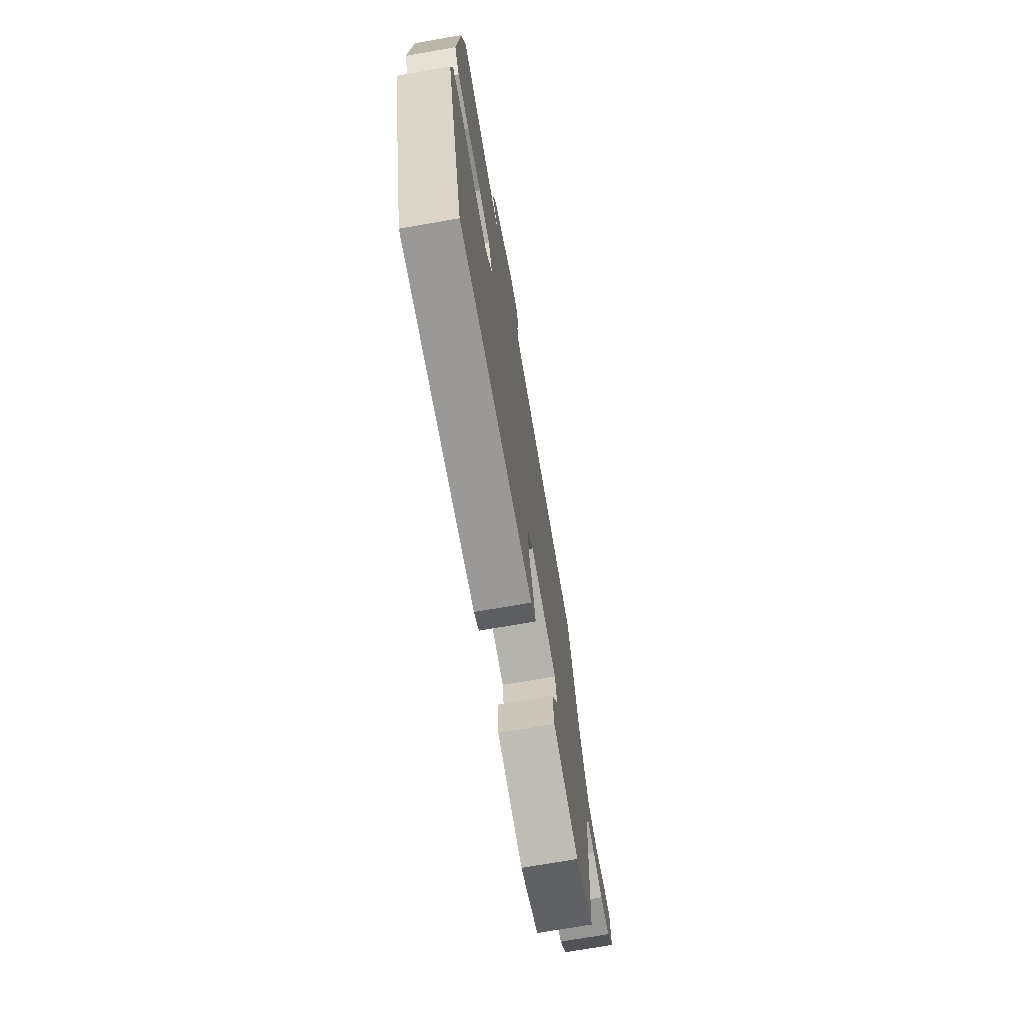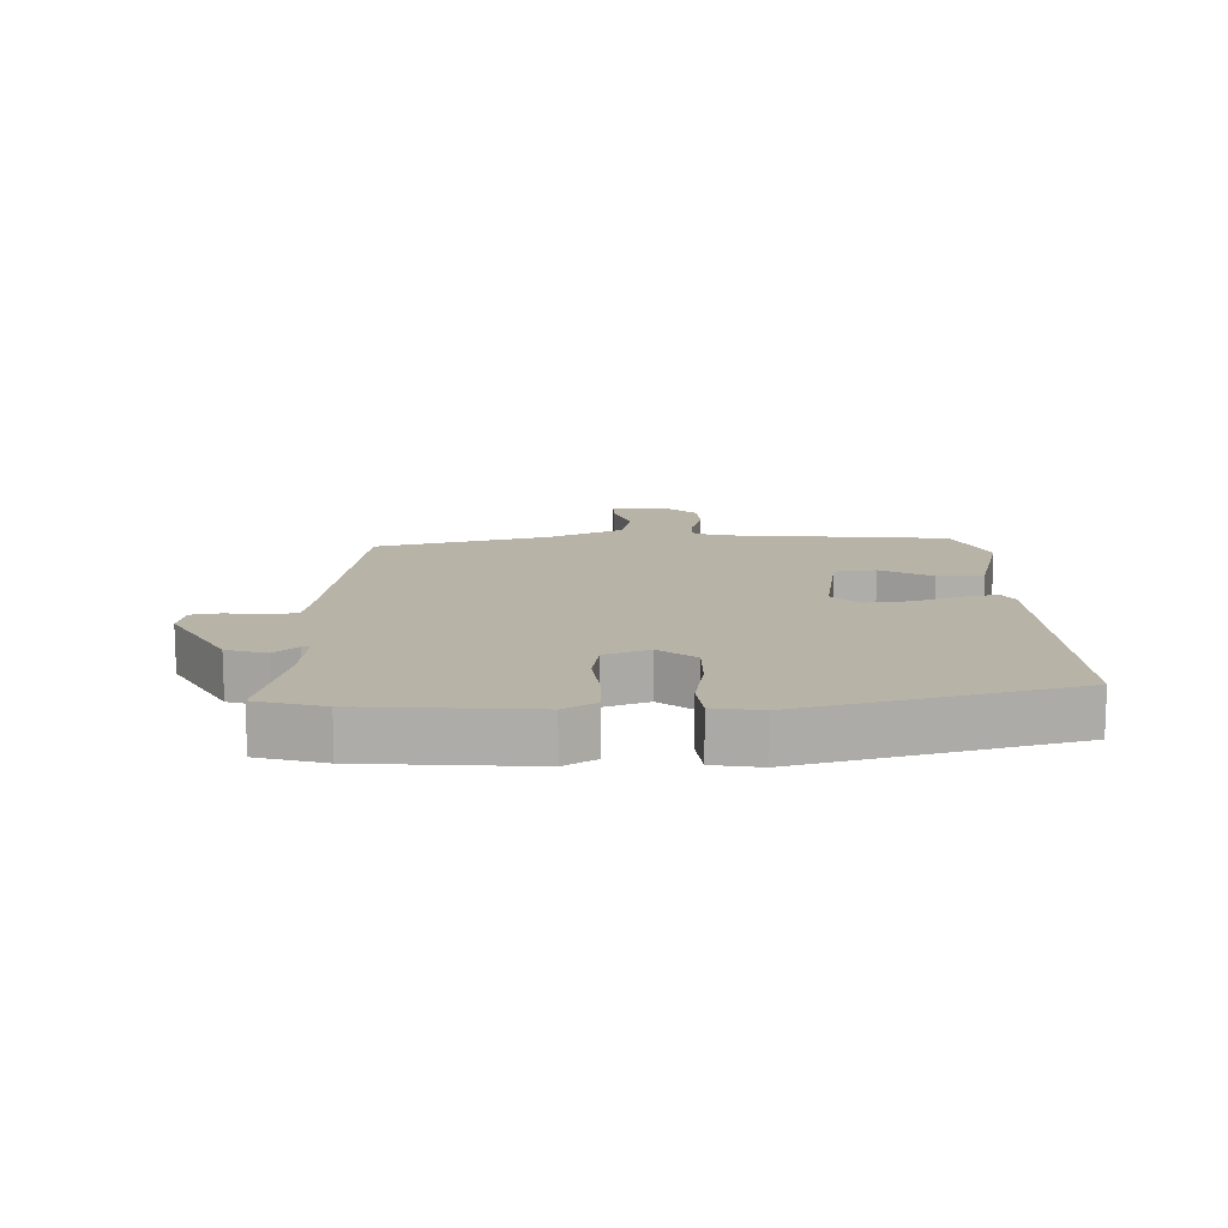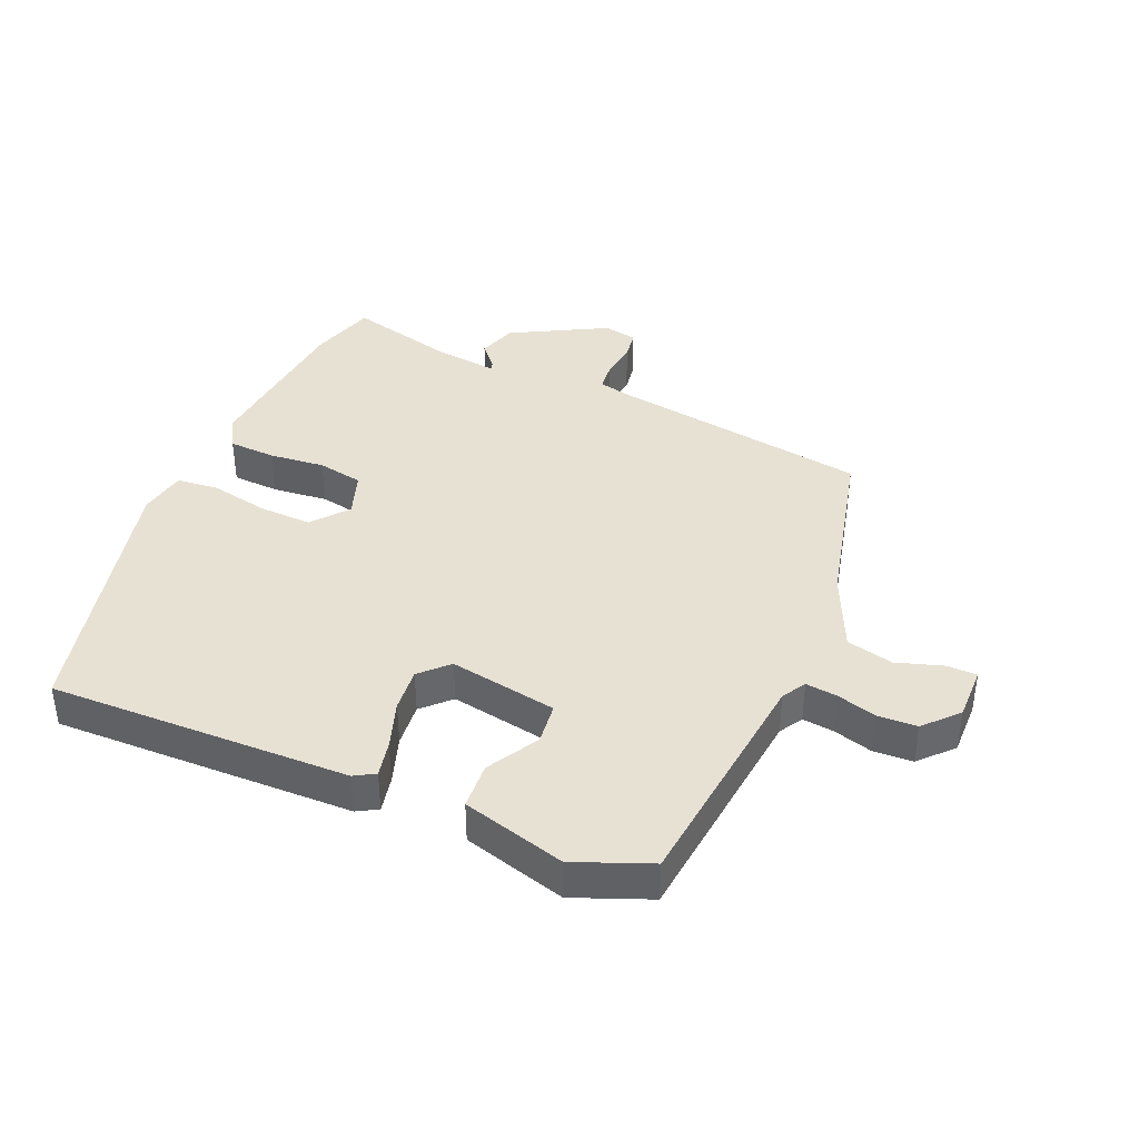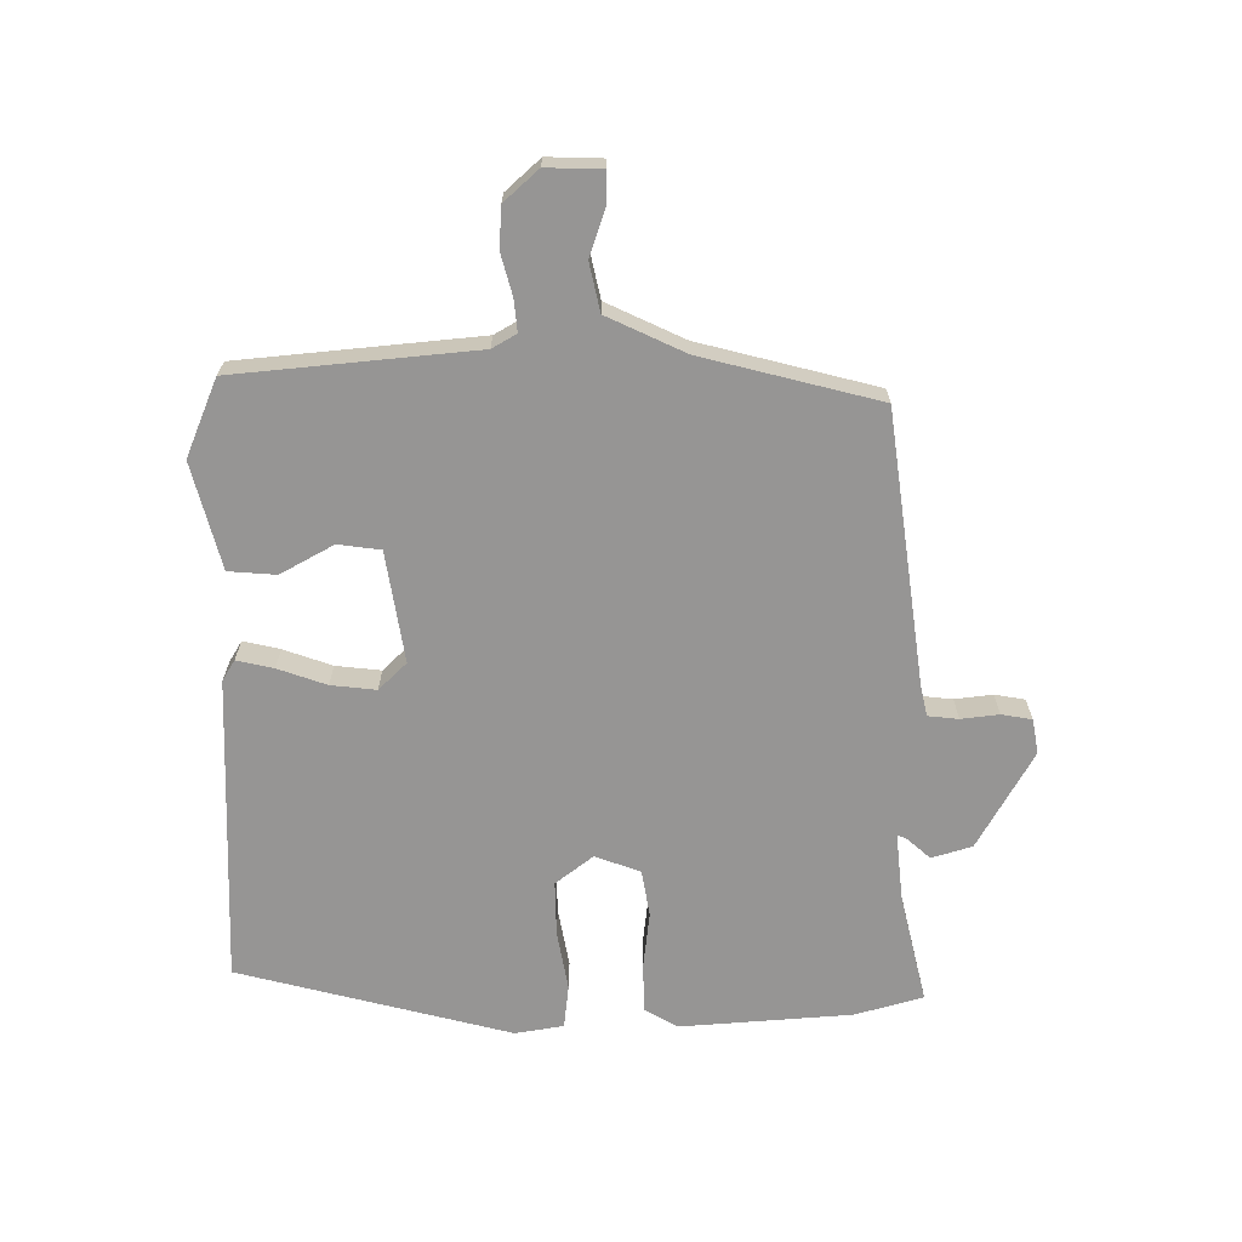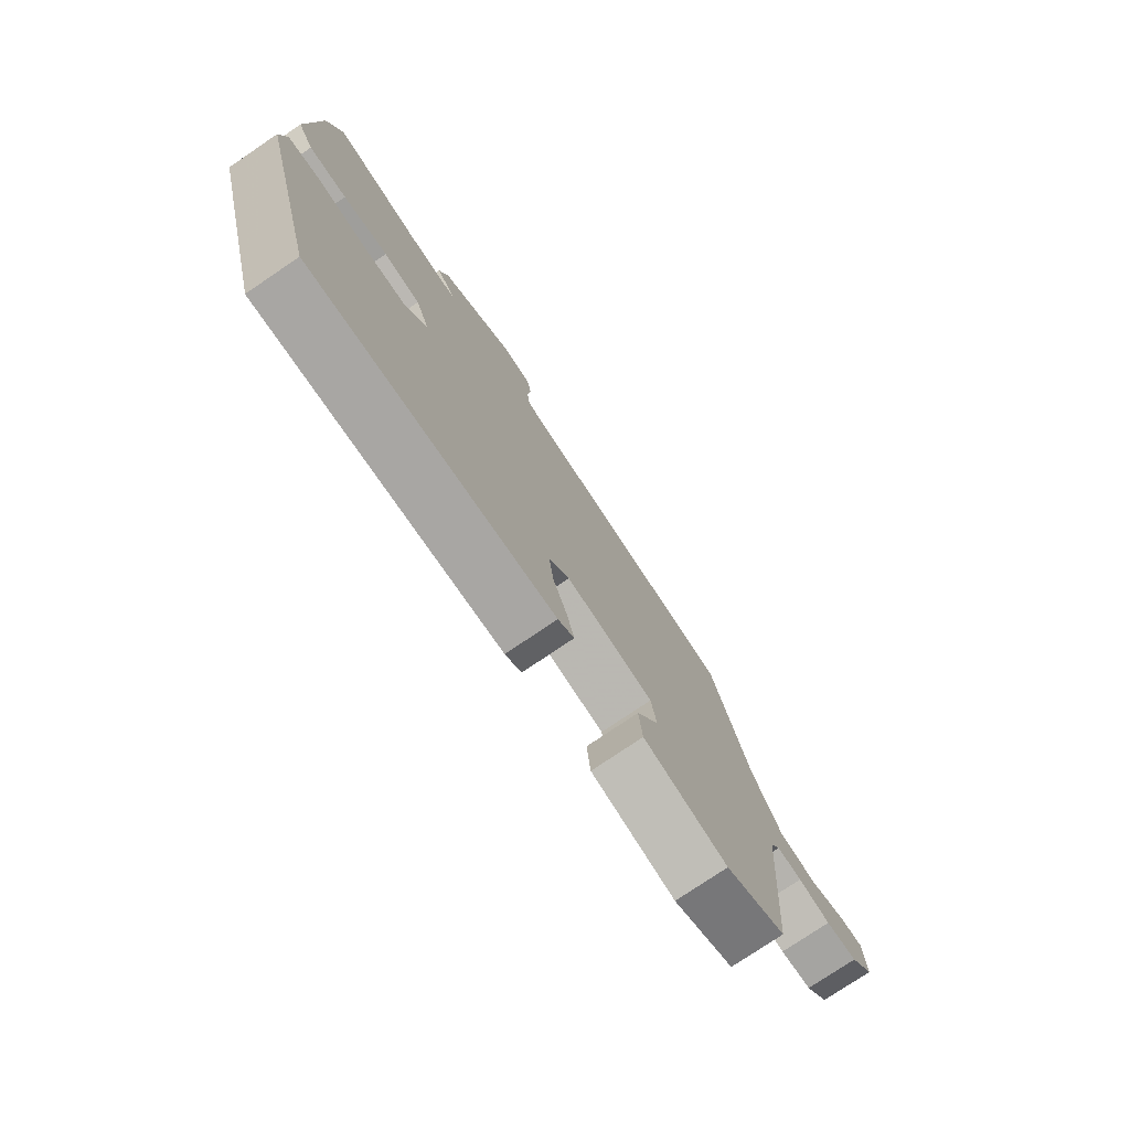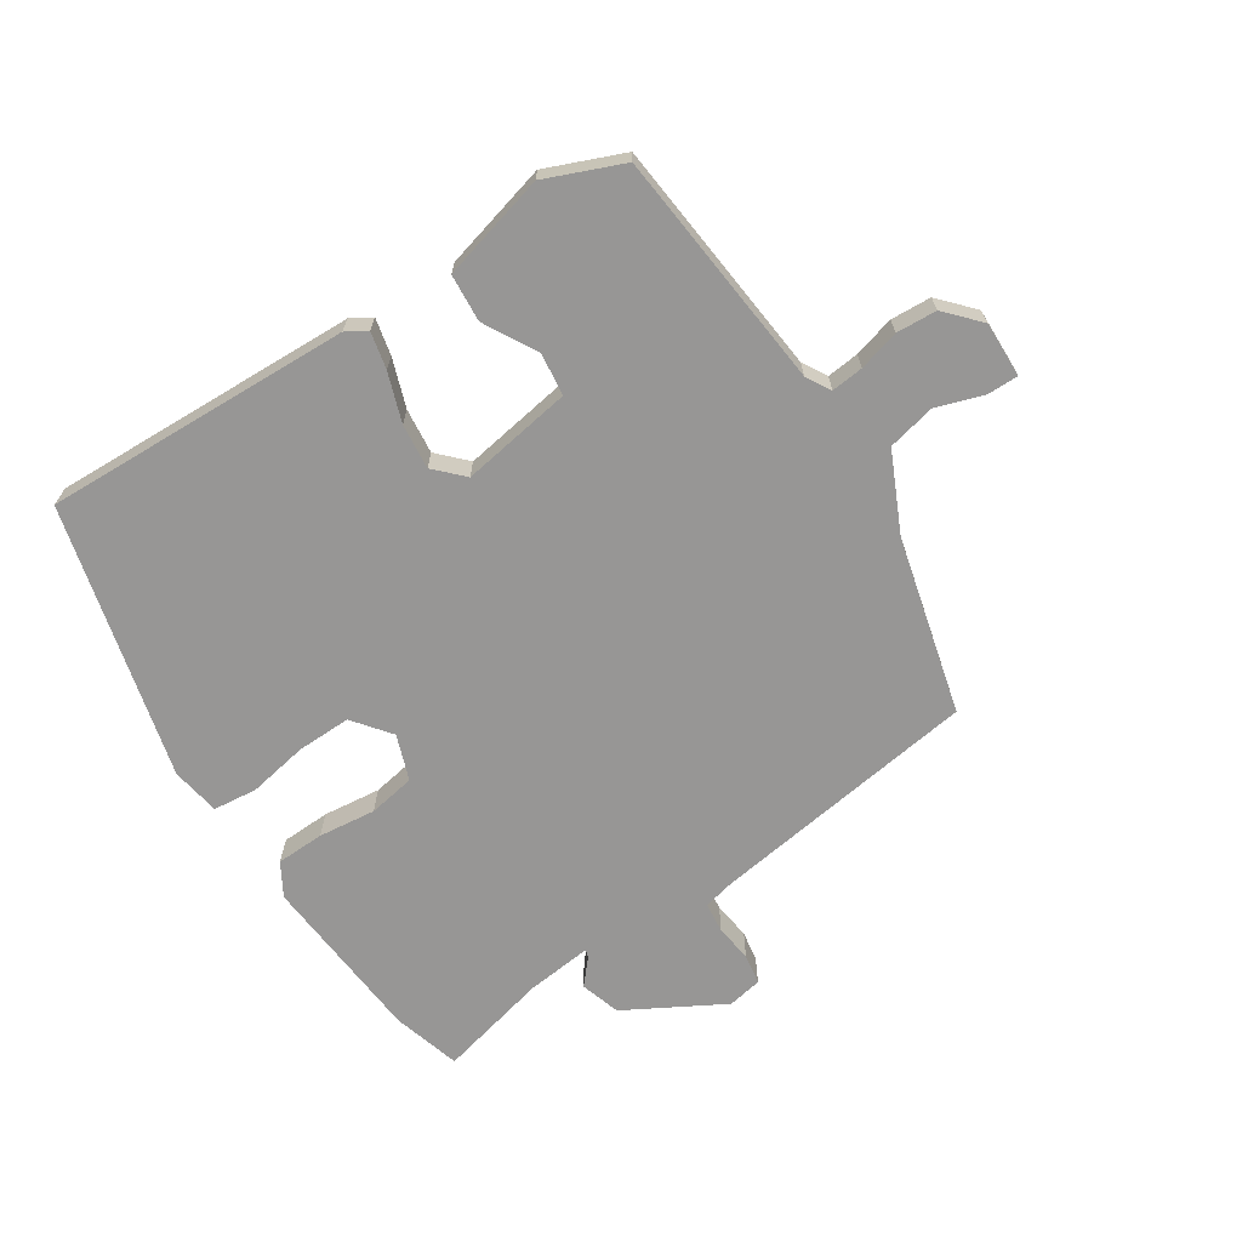
<metadata>
{"format":"obj","ext":"obj","renderer":"f3d","projection":"perspective","resolution":1024,"background":"white","views":[{"elev":-72.1,"azim":99.9,"up":"+Z"},{"elev":12.9,"azim":89.5,"up":"+Y"},{"elev":39.5,"azim":-154.9,"up":"+Y"},{"elev":-67.6,"azim":-88.7,"up":"+Y"},{"elev":-76.8,"azim":124.1,"up":"+Z"},{"elev":-67.9,"azim":-145.7,"up":"+Y"}]}
</metadata>
<code>
v -0.513 0.07 -0.438
v -0.542 0.07 -0.064
v -0.563 0.07 -0.026
v -0.613 0.07 -0.03
v -0.677 0.07 -0.046
v -0.74 0.07 -0.041
v -0.787 0.07 0.013
v -0.783 0.07 0.099
v -0.735 0.07 0.098
v -0.662 0.07 0.072
v -0.587 0.07 0.087
v -0.528 0.07 0.207
v -0.453 0.07 0.48
v -0.03 0.07 0.531
v 0.018 0.07 0.541
v 0.024 0.07 0.588
v 0.018 0.07 0.647
v 0.027 0.07 0.694
v 0.081 0.07 0.703
v 0.231 0.07 0.615
v 0.249 0.07 0.552
v 0.215 0.07 0.515
v 0.21 0.07 0.502
v 0.314 0.07 0.511
v 0.487 0.07 0.549
v 0.515 0.07 0.442
v 0.53 0.07 0.175
v 0.499 0.07 0.125
v 0.424 0.07 0.124
v 0.335 0.07 0.136
v 0.262 0.07 0.125
v 0.235 0.07 0.055
v 0.279 0.07 -0.004
v 0.364 0.07 -0.004
v 0.457 0.07 0.011
v 0.525 0.07 0.002
v 0.536 0.07 -0.074
v 0.419 0.07 -0.496
v -0.06 0.07 -0.469
v -0.092 0.07 -0.449
v -0.078 0.07 -0.392
v -0.05 0.07 -0.317
v -0.041 0.07 -0.247
v -0.082 0.07 -0.203
v -0.255 0.07 -0.227
v -0.265 0.07 -0.293
v -0.221 0.07 -0.376
v -0.228 0.07 -0.45
v -0.394 0.07 -0.49
v -0.513 0 -0.438
v -0.542 0 -0.064
v -0.563 0 -0.026
v -0.613 0 -0.03
v -0.677 0 -0.046
v -0.74 0 -0.041
v -0.787 0 0.013
v -0.783 0 0.099
v -0.735 0 0.098
v -0.662 0 0.072
v -0.587 0 0.087
v -0.528 0 0.207
v -0.453 0 0.48
v -0.03 0 0.531
v 0.018 0 0.541
v 0.024 0 0.588
v 0.018 0 0.647
v 0.027 0 0.694
v 0.081 0 0.703
v 0.231 0 0.615
v 0.249 0 0.552
v 0.215 0 0.515
v 0.21 0 0.502
v 0.314 0 0.511
v 0.487 0 0.549
v 0.515 0 0.442
v 0.53 0 0.175
v 0.499 0 0.125
v 0.424 0 0.124
v 0.335 0 0.136
v 0.262 0 0.125
v 0.235 0 0.055
v 0.279 0 -0.004
v 0.364 0 -0.004
v 0.457 0 0.011
v 0.525 0 0.002
v 0.536 0 -0.074
v 0.419 0 -0.496
v -0.06 0 -0.469
v -0.092 0 -0.449
v -0.078 0 -0.392
v -0.05 0 -0.317
v -0.041 0 -0.247
v -0.082 0 -0.203
v -0.255 0 -0.227
v -0.265 0 -0.293
v -0.221 0 -0.376
v -0.228 0 -0.45
v -0.394 0 -0.49
f 49 1 2
f 48 49 2
f 47 48 2
f 46 47 2
f 45 46 2 3
f 44 45 3
f 40 41 42
f 39 40 42
f 38 39 42
f 37 38 42
f 36 37 42
f 35 36 42
f 34 35 42
f 33 34 42 43
f 32 33 43 44
f 28 29 30
f 27 28 30
f 26 27 30
f 25 26 30
f 24 25 30
f 23 24 30 31
f 20 21 22
f 19 20 22
f 18 19 22
f 17 18 22
f 16 17 22
f 15 16 22 23
f 32 44 3
f 31 32 3
f 23 31 3
f 15 23 3
f 14 15 3
f 8 9 10
f 7 8 10
f 6 7 10
f 5 6 10
f 4 5 10
f 4 10 11
f 3 4 11 12
f 3 12 13 14
f 51 50 98
f 51 98 97
f 51 97 96
f 51 96 95
f 52 51 95 94
f 52 94 93
f 91 90 89
f 91 89 88
f 91 88 87
f 91 87 86
f 91 86 85
f 91 85 84
f 91 84 83
f 92 91 83 82
f 93 92 82 81
f 79 78 77
f 79 77 76
f 79 76 75
f 79 75 74
f 79 74 73
f 80 79 73 72
f 71 70 69
f 71 69 68
f 71 68 67
f 71 67 66
f 71 66 65
f 72 71 65 64
f 52 93 81
f 52 81 80
f 52 80 72
f 52 72 64
f 52 64 63
f 59 58 57
f 59 57 56
f 59 56 55
f 59 55 54
f 59 54 53
f 60 59 53
f 61 60 53 52
f 63 62 61 52
f 1 50 51 2
f 2 51 52 3
f 3 52 53 4
f 4 53 54 5
f 5 54 55 6
f 6 55 56 7
f 7 56 57 8
f 8 57 58 9
f 9 58 59 10
f 10 59 60 11
f 11 60 61 12
f 12 61 62 13
f 13 62 63 14
f 14 63 64 15
f 15 64 65 16
f 16 65 66 17
f 17 66 67 18
f 18 67 68 19
f 19 68 69 20
f 20 69 70 21
f 21 70 71 22
f 22 71 72 23
f 23 72 73 24
f 24 73 74 25
f 25 74 75 26
f 26 75 76 27
f 27 76 77 28
f 28 77 78 29
f 29 78 79 30
f 30 79 80 31
f 31 80 81 32
f 32 81 82 33
f 33 82 83 34
f 34 83 84 35
f 35 84 85 36
f 36 85 86 37
f 37 86 87 38
f 38 87 88 39
f 39 88 89 40
f 40 89 90 41
f 41 90 91 42
f 42 91 92 43
f 43 92 93 44
f 44 93 94 45
f 45 94 95 46
f 46 95 96 47
f 47 96 97 48
f 48 97 98 49
f 49 98 50 1

</code>
